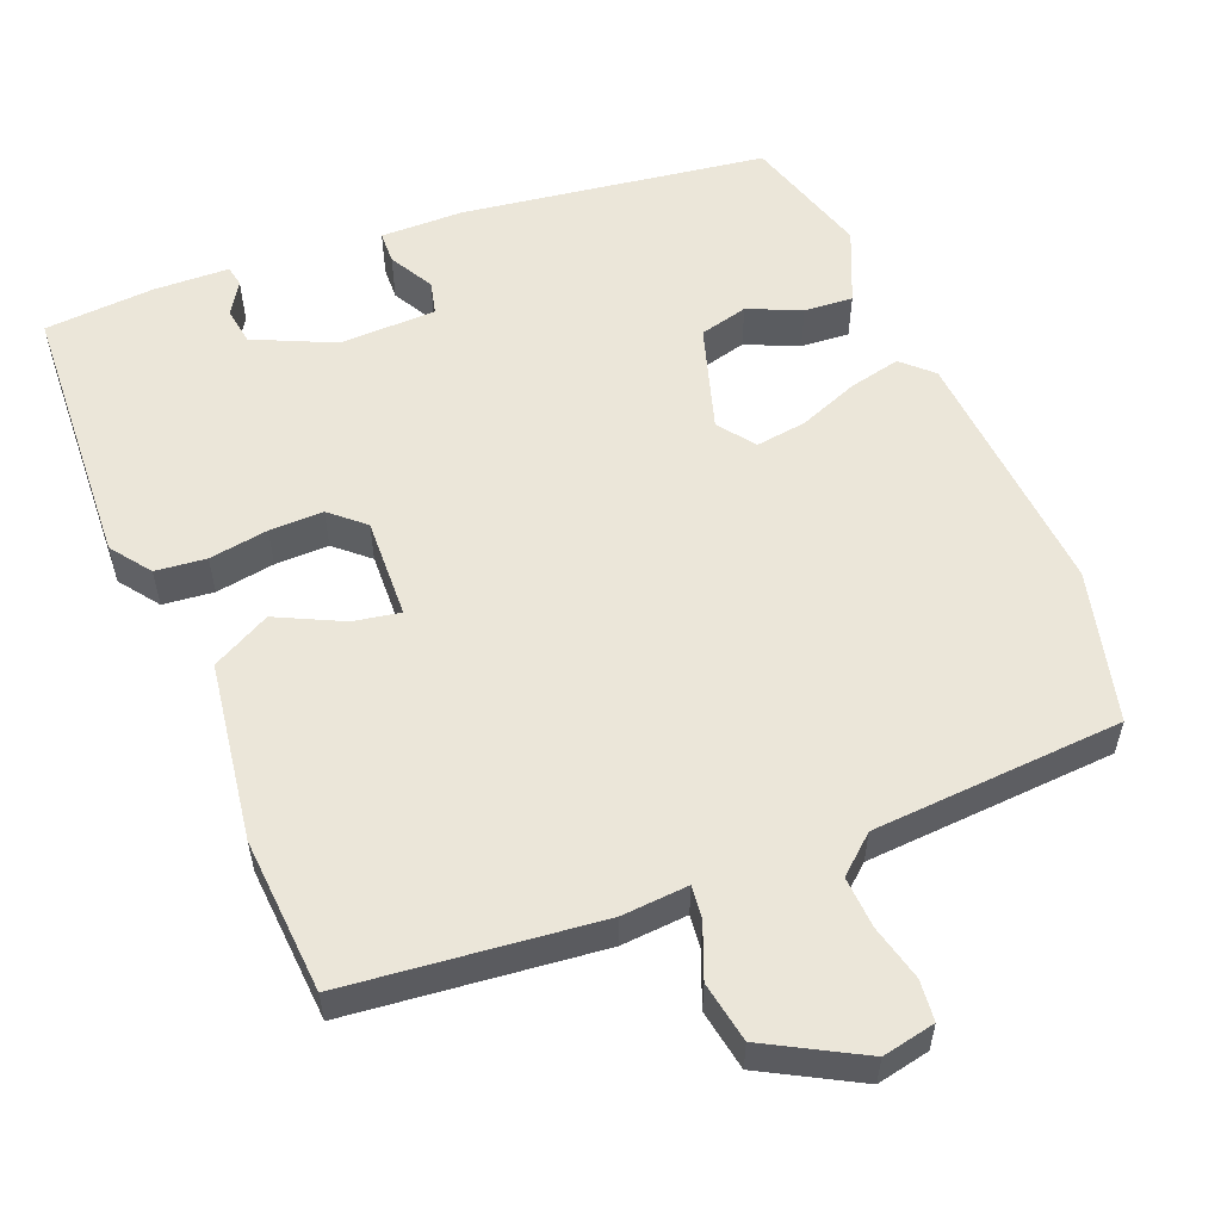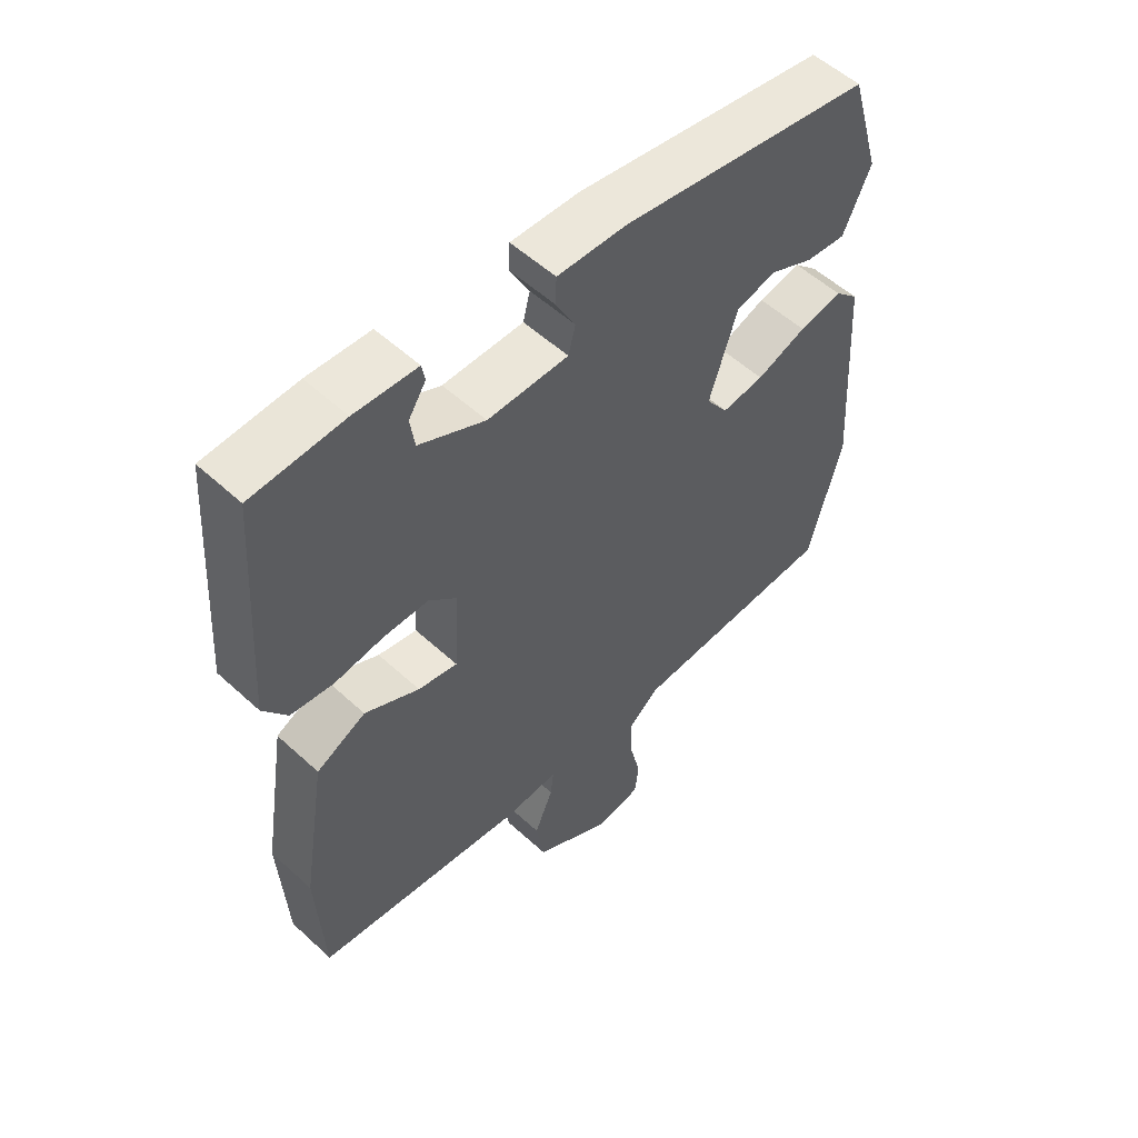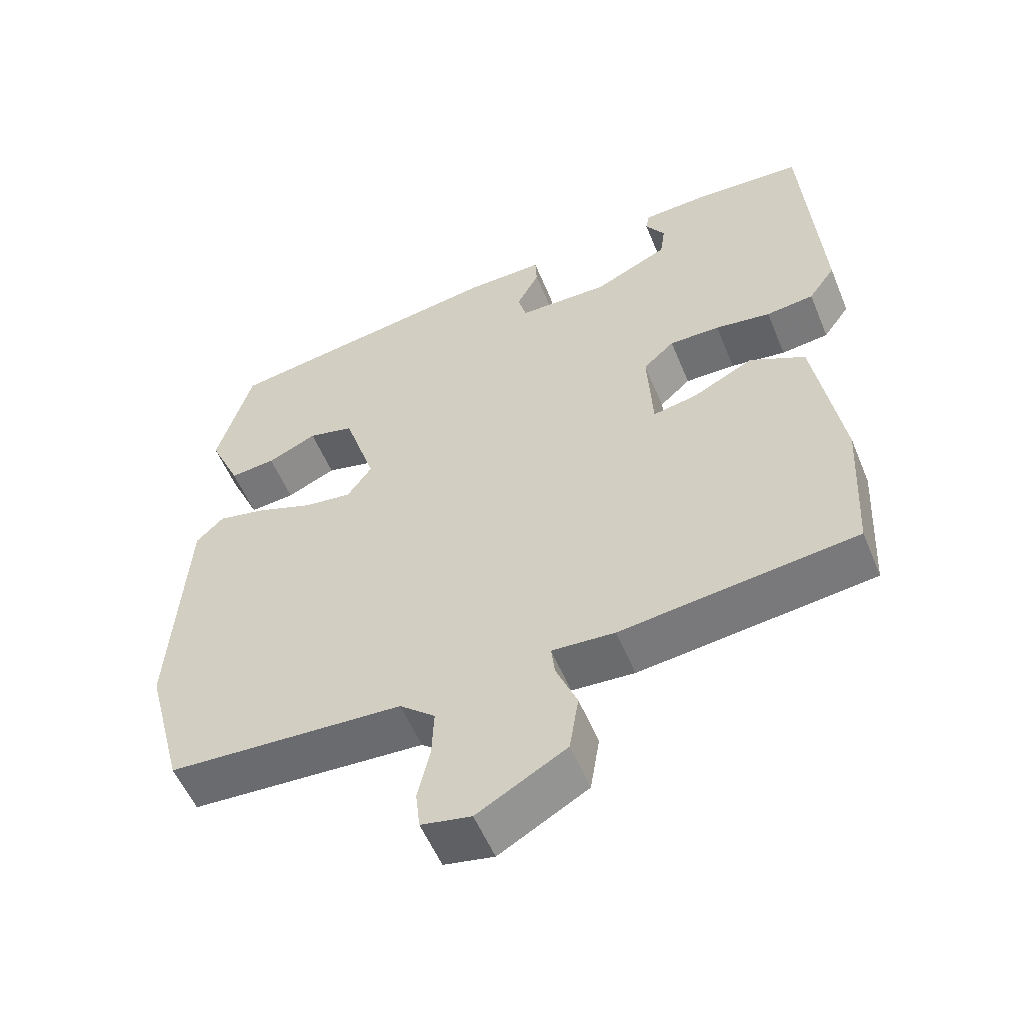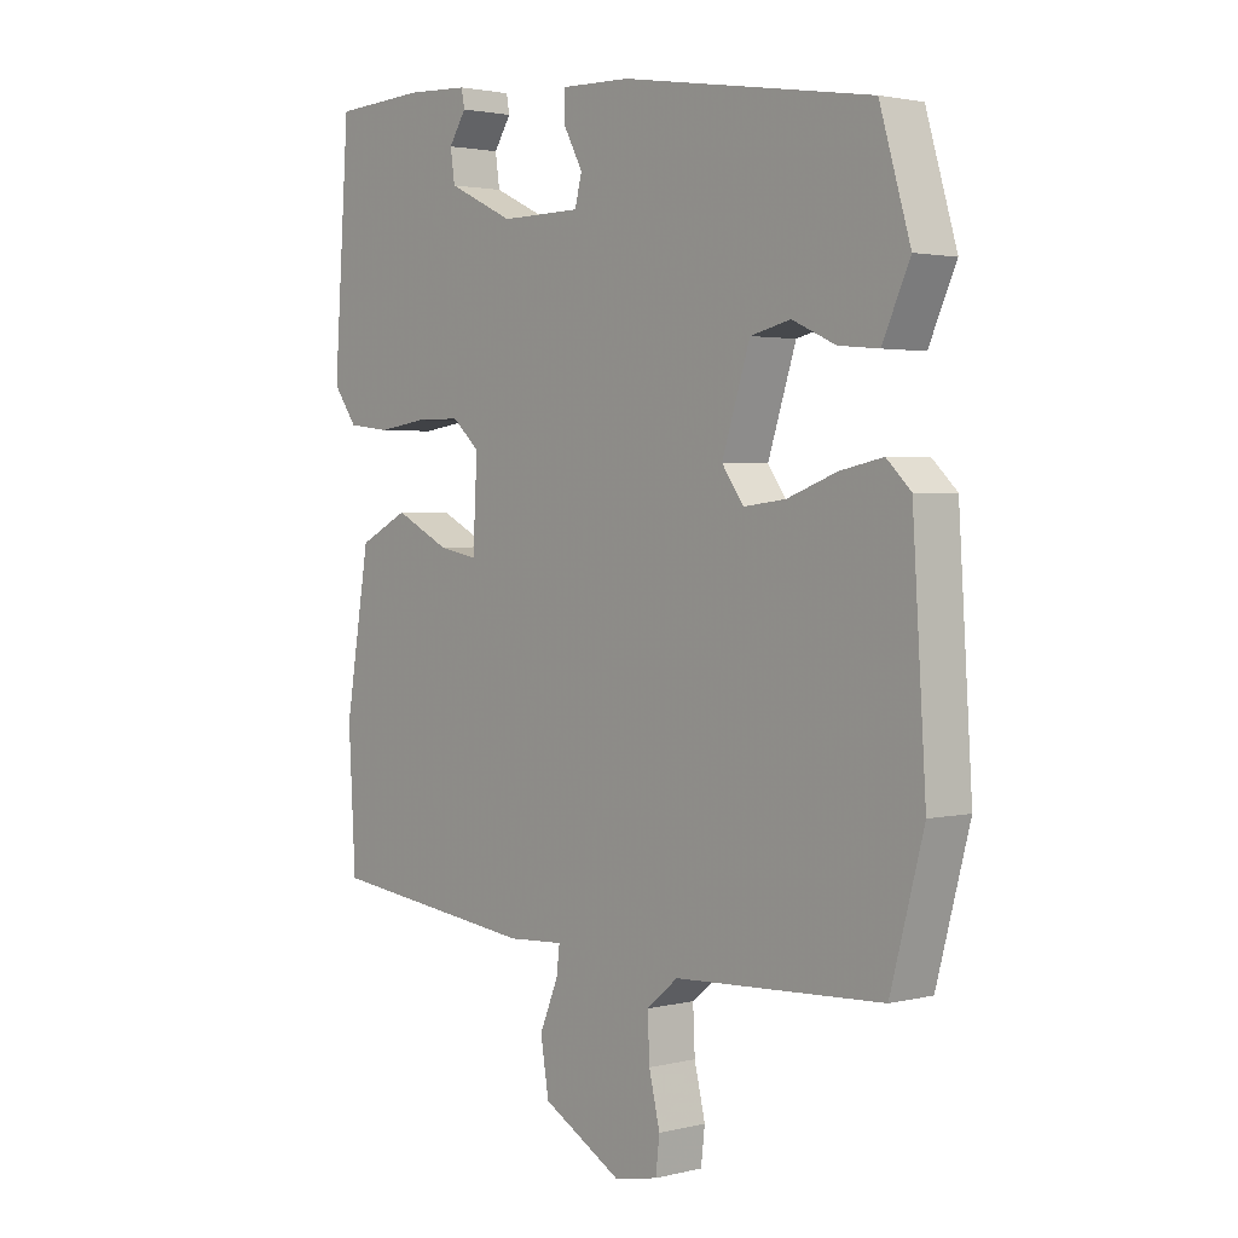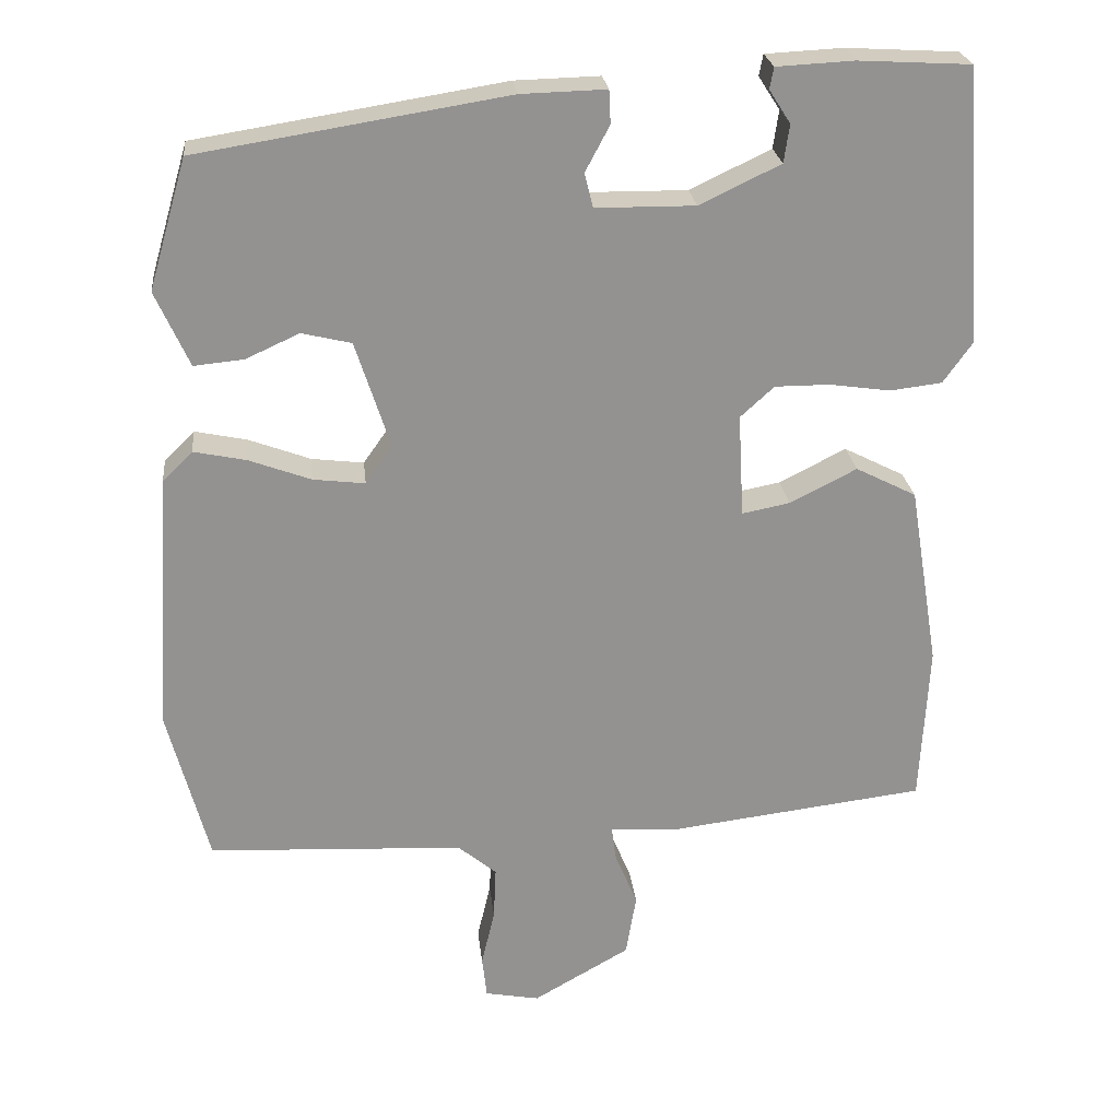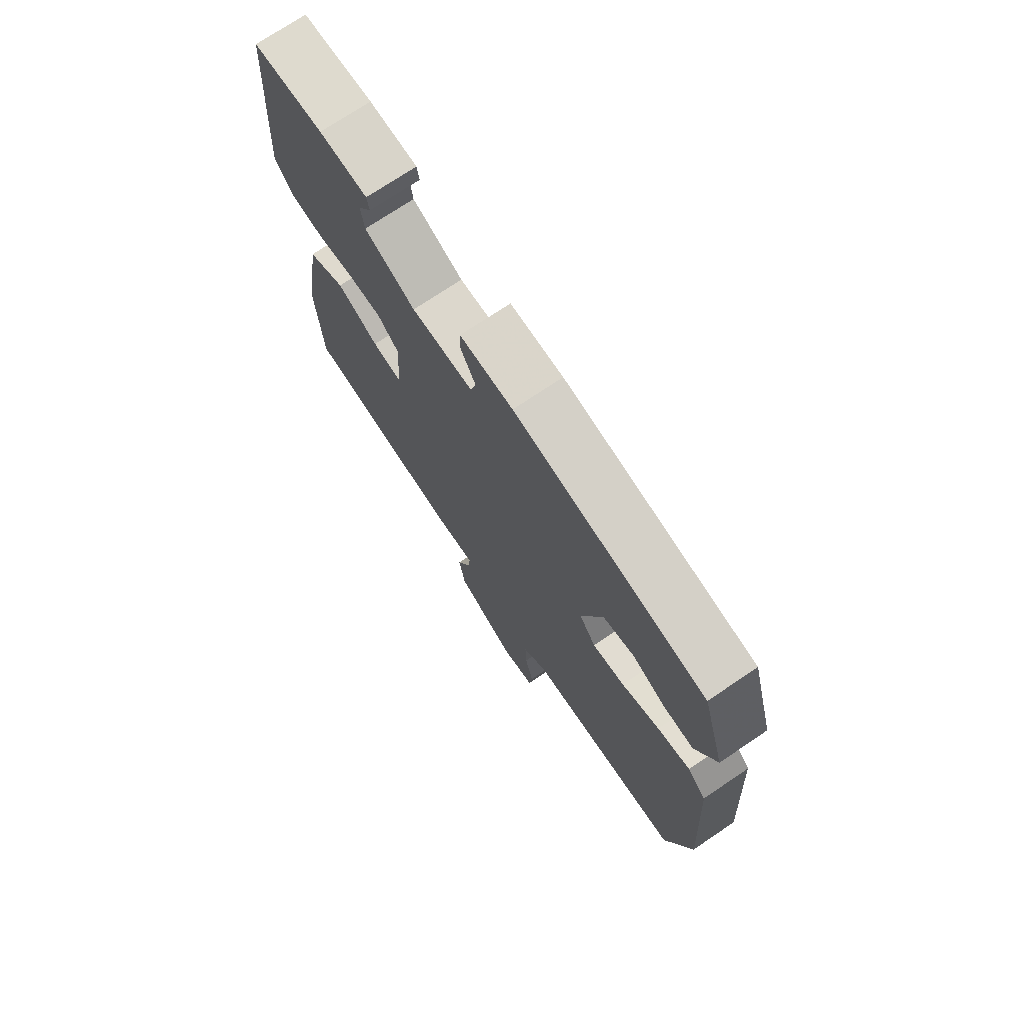
<metadata>
{"format":"obj","ext":"obj","renderer":"f3d","projection":"perspective","resolution":1024,"background":"white","views":[{"elev":56.3,"azim":157.2,"up":"+Y"},{"elev":54.4,"azim":134.2,"up":"+Z"},{"elev":-54.8,"azim":22.2,"up":"+Z"},{"elev":2.3,"azim":-131.0,"up":"+Z"},{"elev":23.9,"azim":-6.1,"up":"+Z"},{"elev":73.2,"azim":-124.0,"up":"+Z"}]}
</metadata>
<code>
v -0.492 0.07 -0.531
v -0.544 0.07 -0.335
v -0.523 0.07 -0.004
v -0.485 0.07 0.033
v -0.418 0.07 0.019
v -0.34 0.07 -0.01
v -0.274 0.07 -0.018
v -0.24 0.07 0.03
v -0.284 0.07 0.166
v -0.347 0.07 0.181
v -0.415 0.07 0.15
v -0.478 0.07 0.144
v -0.521 0.07 0.239
v -0.473 0.07 0.403
v -0.081 0.07 0.466
v 0.027 0.07 0.469
v 0.029 0.07 0.427
v -0.002 0.07 0.369
v 0.009 0.07 0.326
v 0.135 0.07 0.325
v 0.238 0.07 0.374
v 0.245 0.07 0.422
v 0.218 0.07 0.464
v 0.223 0.07 0.491
v 0.321 0.07 0.496
v 0.464 0.07 0.488
v 0.488 0.07 0.139
v 0.451 0.07 0.087
v 0.385 0.07 0.079
v 0.308 0.07 0.09
v 0.238 0.07 0.09
v 0.195 0.07 0.051
v 0.202 0.07 -0.08
v 0.263 0.07 -0.068
v 0.348 0.07 -0.025
v 0.425 0.07 -0.064
v 0.463 0.07 -0.295
v 0.452 0.07 -0.497
v 0.126 0.07 -0.537
v 0.039 0.07 -0.532
v 0.044 0.07 -0.574
v 0.073 0.07 -0.644
v 0.06 0.07 -0.723
v -0.063 0.07 -0.793
v -0.132 0.07 -0.78
v -0.138 0.07 -0.727
v -0.121 0.07 -0.655
v -0.118 0.07 -0.588
v -0.167 0.07 -0.547
v -0.492 0 -0.531
v -0.544 0 -0.335
v -0.523 0 -0.004
v -0.485 0 0.033
v -0.418 0 0.019
v -0.34 0 -0.01
v -0.274 0 -0.018
v -0.24 0 0.03
v -0.284 0 0.166
v -0.347 0 0.181
v -0.415 0 0.15
v -0.478 0 0.144
v -0.521 0 0.239
v -0.473 0 0.403
v -0.081 0 0.466
v 0.027 0 0.469
v 0.029 0 0.427
v -0.002 0 0.369
v 0.009 0 0.326
v 0.135 0 0.325
v 0.238 0 0.374
v 0.245 0 0.422
v 0.218 0 0.464
v 0.223 0 0.491
v 0.321 0 0.496
v 0.464 0 0.488
v 0.488 0 0.139
v 0.451 0 0.087
v 0.385 0 0.079
v 0.308 0 0.09
v 0.238 0 0.09
v 0.195 0 0.051
v 0.202 0 -0.08
v 0.263 0 -0.068
v 0.348 0 -0.025
v 0.425 0 -0.064
v 0.463 0 -0.295
v 0.452 0 -0.497
v 0.126 0 -0.537
v 0.039 0 -0.532
v 0.044 0 -0.574
v 0.073 0 -0.644
v 0.06 0 -0.723
v -0.063 0 -0.793
v -0.132 0 -0.78
v -0.138 0 -0.727
v -0.121 0 -0.655
v -0.118 0 -0.588
v -0.167 0 -0.547
f 45 46 47
f 44 45 47
f 43 44 47
f 42 43 47
f 41 42 47
f 40 41 47 48
f 38 39 40
f 37 38 40
f 36 37 40
f 35 36 40
f 34 35 40
f 40 48 49
f 34 40 49
f 33 34 49
f 28 29 30
f 27 28 30
f 26 27 30
f 25 26 30
f 25 30 31
f 22 23 24 25
f 25 31 32
f 22 25 32
f 21 22 32
f 16 17 18
f 15 16 18
f 14 15 18
f 13 14 18
f 12 13 18
f 11 12 18
f 10 11 18
f 9 10 18 19
f 8 9 19 20
f 4 5 6
f 3 4 6
f 2 3 6
f 1 2 6
f 49 1 6
f 49 6 7
f 7 8 20
f 49 7 20
f 33 49 20
f 32 33 20
f 20 21 32
f 96 95 94
f 96 94 93
f 96 93 92
f 96 92 91
f 96 91 90
f 97 96 90 89
f 89 88 87
f 89 87 86
f 89 86 85
f 89 85 84
f 89 84 83
f 98 97 89
f 98 89 83
f 98 83 82
f 79 78 77
f 79 77 76
f 79 76 75
f 79 75 74
f 80 79 74
f 74 73 72 71
f 81 80 74
f 81 74 71
f 81 71 70
f 67 66 65
f 67 65 64
f 67 64 63
f 67 63 62
f 67 62 61
f 67 61 60
f 67 60 59
f 68 67 59 58
f 69 68 58 57
f 55 54 53
f 55 53 52
f 55 52 51
f 55 51 50
f 55 50 98
f 56 55 98
f 69 57 56
f 69 56 98
f 69 98 82
f 69 82 81
f 81 70 69
f 1 50 51 2
f 2 51 52 3
f 3 52 53 4
f 4 53 54 5
f 5 54 55 6
f 6 55 56 7
f 7 56 57 8
f 8 57 58 9
f 9 58 59 10
f 10 59 60 11
f 11 60 61 12
f 12 61 62 13
f 13 62 63 14
f 14 63 64 15
f 15 64 65 16
f 16 65 66 17
f 17 66 67 18
f 18 67 68 19
f 19 68 69 20
f 20 69 70 21
f 21 70 71 22
f 22 71 72 23
f 23 72 73 24
f 24 73 74 25
f 25 74 75 26
f 26 75 76 27
f 27 76 77 28
f 28 77 78 29
f 29 78 79 30
f 30 79 80 31
f 31 80 81 32
f 32 81 82 33
f 33 82 83 34
f 34 83 84 35
f 35 84 85 36
f 36 85 86 37
f 37 86 87 38
f 38 87 88 39
f 39 88 89 40
f 40 89 90 41
f 41 90 91 42
f 42 91 92 43
f 43 92 93 44
f 44 93 94 45
f 45 94 95 46
f 46 95 96 47
f 47 96 97 48
f 48 97 98 49
f 49 98 50 1

</code>
